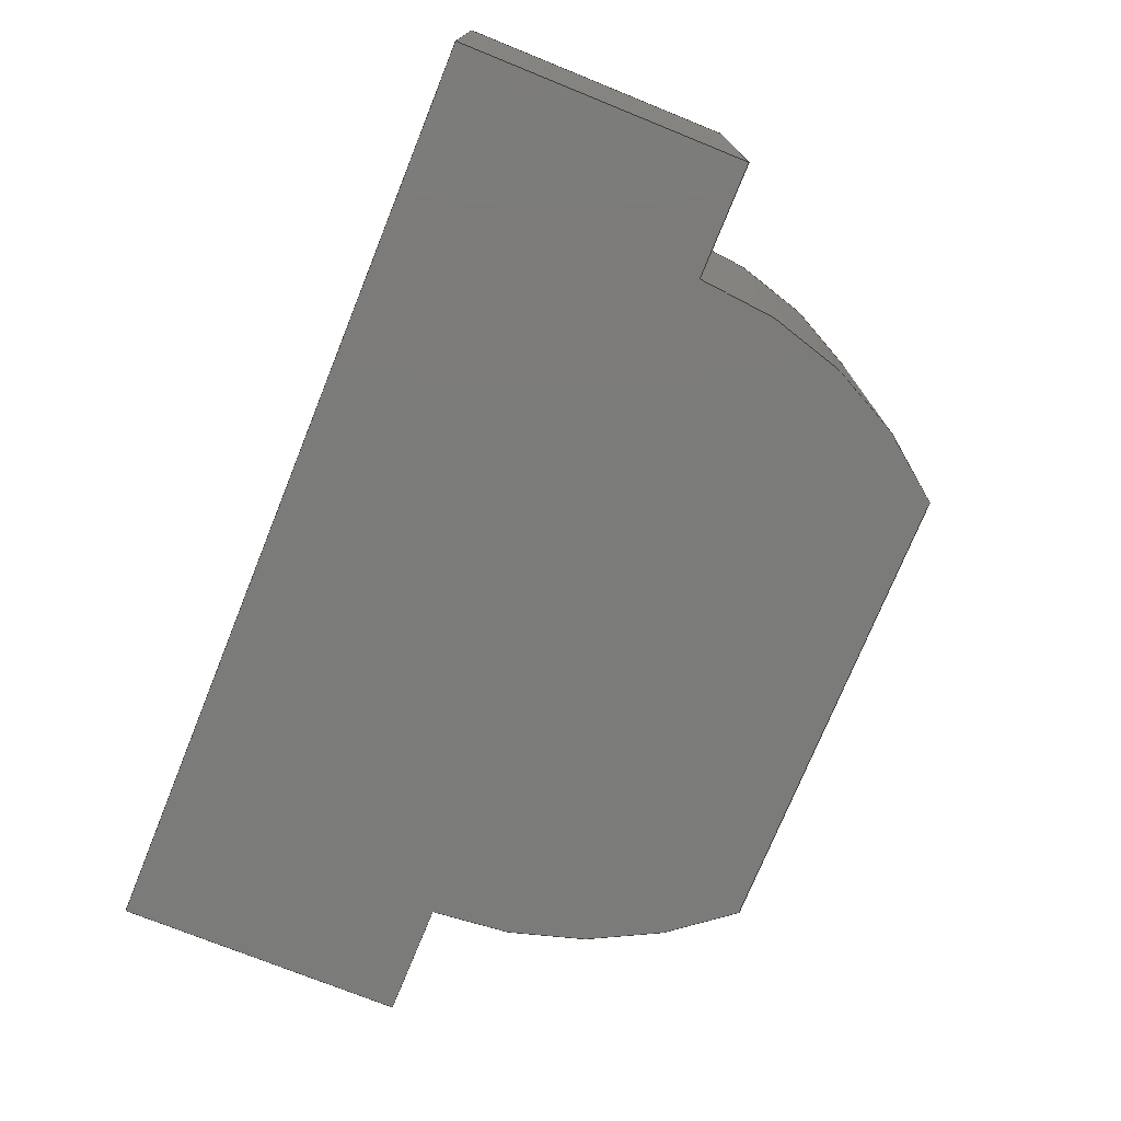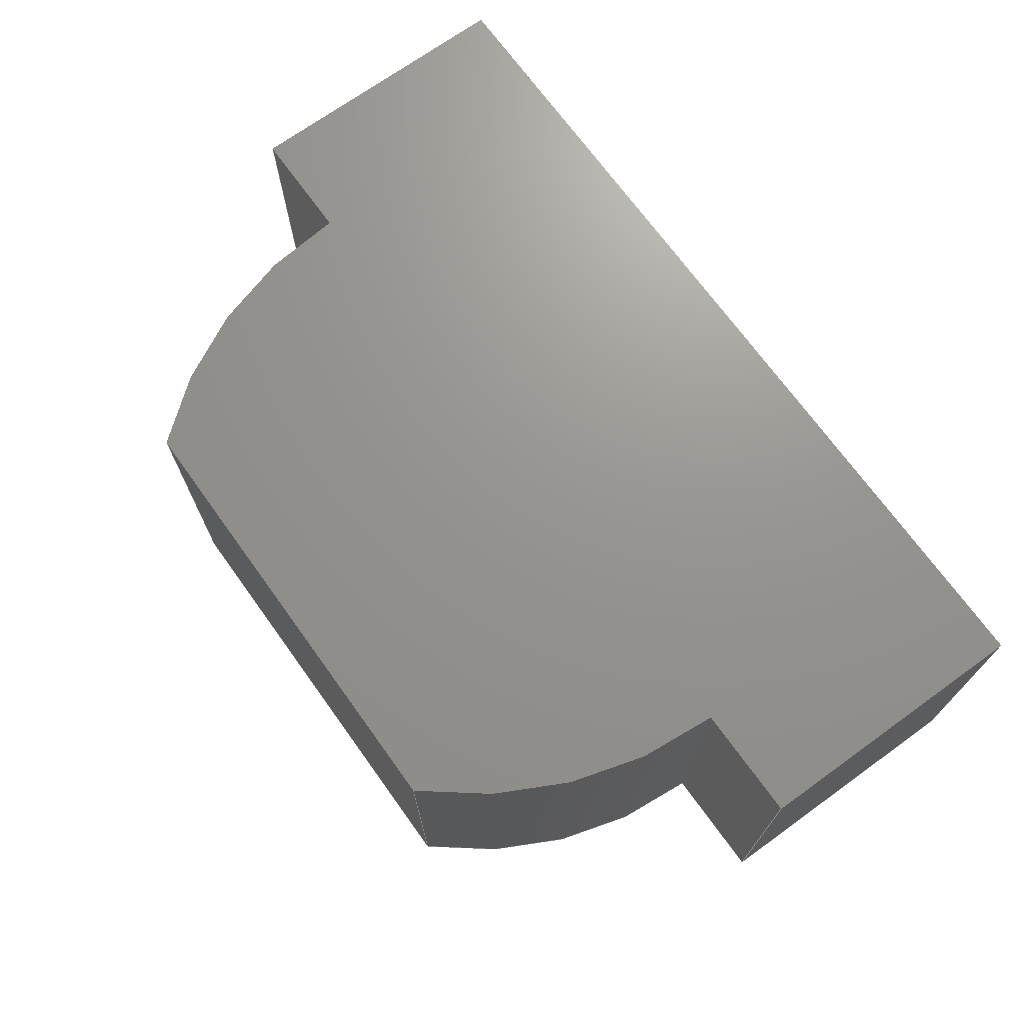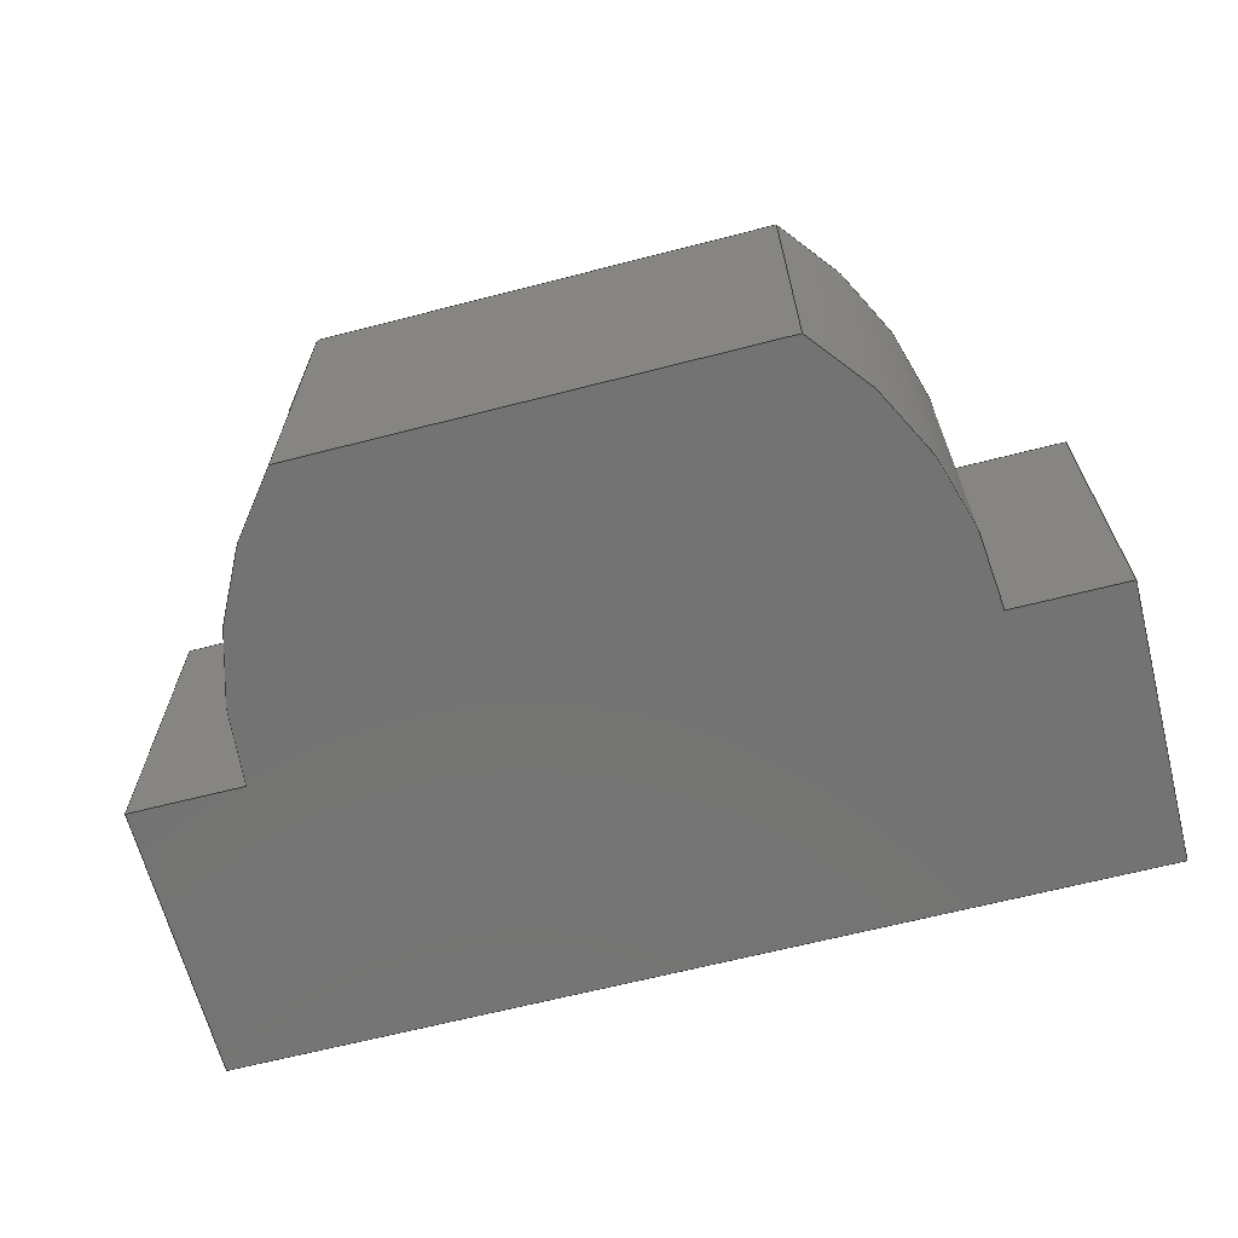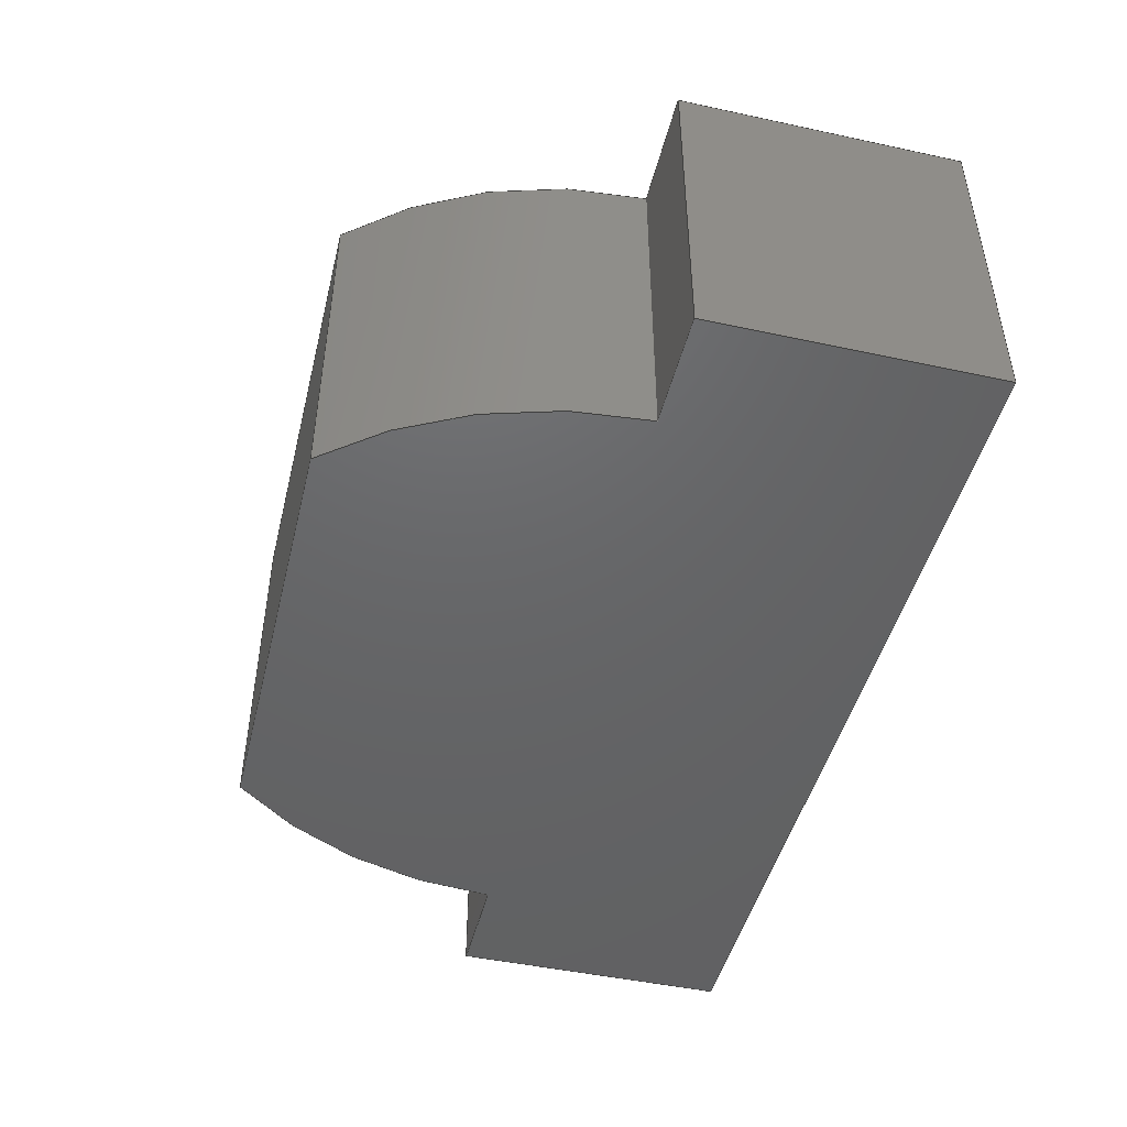
<metadata>
{"format":"step","ext":"step","renderer":"f3d","projection":"perspective","resolution":1024,"background":"white","views":[{"elev":-74.3,"azim":68.0,"up":"+Z"},{"elev":70.9,"azim":-125.8,"up":"+Z"},{"elev":-65.6,"azim":-165.5,"up":"+Z"},{"elev":-46.5,"azim":-103.8,"up":"+Z"}]}
</metadata>
<code>
ISO-10303-21;
DATA;
#1 = APPLICATION_PROTOCOL_DEFINITION('international standard',
  'automotive_design',2000,#2);
#2 = APPLICATION_CONTEXT(
  'core data for automotive mechanical design processes');
#3 = SHAPE_DEFINITION_REPRESENTATION(#4,#10);
#4 = PRODUCT_DEFINITION_SHAPE('','',#5);
#5 = PRODUCT_DEFINITION('design','',#6,#9);
#6 = PRODUCT_DEFINITION_FORMATION('','',#7);
#7 = PRODUCT('Body','Body','',(#8));
#8 = PRODUCT_CONTEXT('',#2,'mechanical');
#9 = PRODUCT_DEFINITION_CONTEXT('part definition',#2,'design');
#10 = ADVANCED_BREP_SHAPE_REPRESENTATION('',(#11,#15),#301);
#11 = AXIS2_PLACEMENT_3D('',#12,#13,#14);
#12 = CARTESIAN_POINT('',(0,0,0));
#13 = DIRECTION('',(0,0,1));
#14 = DIRECTION('',(1,0,-0));
#15 = MANIFOLD_SOLID_BREP('',#16);
#16 = CLOSED_SHELL('',(#17,#59,#90,#121,#152,#183,#214,#247,#269,#285));
#17 = ADVANCED_FACE('',(#18),#54,.T.);
#18 = FACE_BOUND('',#19,.F.);
#19 = EDGE_LOOP('',(#20,#30,#39,#47));
#20 = ORIENTED_EDGE('',*,*,#21,.T.);
#21 = EDGE_CURVE('',#22,#24,#26,.T.);
#22 = VERTEX_POINT('',#23);
#23 = CARTESIAN_POINT('',(-0.4,0.5,0));
#24 = VERTEX_POINT('',#25);
#25 = CARTESIAN_POINT('',(-0.4,0.5,0.6));
#26 = LINE('',#27,#28);
#27 = CARTESIAN_POINT('',(-0.4,0.5,0));
#28 = VECTOR('',#29,1);
#29 = DIRECTION('',(0,0,1));
#30 = ORIENTED_EDGE('',*,*,#31,.T.);
#31 = EDGE_CURVE('',#24,#32,#34,.T.);
#32 = VERTEX_POINT('',#33);
#33 = CARTESIAN_POINT('',(-0.6,2.463e-16,0.6));
#34 = CIRCLE('',#35,0.725);
#35 = AXIS2_PLACEMENT_3D('',#36,#37,#38);
#36 = CARTESIAN_POINT('',(0.125,-1.644e-16,0.6));
#37 = DIRECTION('',(0,0,1));
#38 = DIRECTION('',(1,0,0));
#39 = ORIENTED_EDGE('',*,*,#40,.F.);
#40 = EDGE_CURVE('',#41,#32,#43,.T.);
#41 = VERTEX_POINT('',#42);
#42 = CARTESIAN_POINT('',(-0.6,2.463e-16,0));
#43 = LINE('',#44,#45);
#44 = CARTESIAN_POINT('',(-0.6,2.463e-16,0));
#45 = VECTOR('',#46,1);
#46 = DIRECTION('',(0,0,1));
#47 = ORIENTED_EDGE('',*,*,#48,.F.);
#48 = EDGE_CURVE('',#22,#41,#49,.T.);
#49 = CIRCLE('',#50,0.725);
#50 = AXIS2_PLACEMENT_3D('',#51,#52,#53);
#51 = CARTESIAN_POINT('',(0.125,-1.644e-16,0));
#52 = DIRECTION('',(0,0,1));
#53 = DIRECTION('',(1,0,0));
#54 = CYLINDRICAL_SURFACE('',#55,0.725);
#55 = AXIS2_PLACEMENT_3D('',#56,#57,#58);
#56 = CARTESIAN_POINT('',(0.125,-1.644e-16,0));
#57 = DIRECTION('',(-0,-0,-1));
#58 = DIRECTION('',(1,0,0));
#59 = ADVANCED_FACE('',(#60),#85,.T.);
#60 = FACE_BOUND('',#61,.T.);
#61 = EDGE_LOOP('',(#62,#72,#78,#79));
#62 = ORIENTED_EDGE('',*,*,#63,.T.);
#63 = EDGE_CURVE('',#64,#66,#68,.T.);
#64 = VERTEX_POINT('',#65);
#65 = CARTESIAN_POINT('',(-0.8,0,0));
#66 = VERTEX_POINT('',#67);
#67 = CARTESIAN_POINT('',(-0.8,0,0.6));
#68 = LINE('',#69,#70);
#69 = CARTESIAN_POINT('',(-0.8,0,0));
#70 = VECTOR('',#71,1);
#71 = DIRECTION('',(0,0,1));
#72 = ORIENTED_EDGE('',*,*,#73,.T.);
#73 = EDGE_CURVE('',#66,#32,#74,.T.);
#74 = LINE('',#75,#76);
#75 = CARTESIAN_POINT('',(-0.8,0,0.6));
#76 = VECTOR('',#77,1);
#77 = DIRECTION('',(1,1.232e-15,0));
#78 = ORIENTED_EDGE('',*,*,#40,.F.);
#79 = ORIENTED_EDGE('',*,*,#80,.F.);
#80 = EDGE_CURVE('',#64,#41,#81,.T.);
#81 = LINE('',#82,#83);
#82 = CARTESIAN_POINT('',(-0.8,0,0));
#83 = VECTOR('',#84,1);
#84 = DIRECTION('',(1,1.232e-15,0));
#85 = PLANE('',#86);
#86 = AXIS2_PLACEMENT_3D('',#87,#88,#89);
#87 = CARTESIAN_POINT('',(-0.8,0,0));
#88 = DIRECTION('',(-1.232e-15,1,0));
#89 = DIRECTION('',(1,1.232e-15,0));
#90 = ADVANCED_FACE('',(#91),#116,.T.);
#91 = FACE_BOUND('',#92,.T.);
#92 = EDGE_LOOP('',(#93,#103,#109,#110));
#93 = ORIENTED_EDGE('',*,*,#94,.T.);
#94 = EDGE_CURVE('',#95,#97,#99,.T.);
#95 = VERTEX_POINT('',#96);
#96 = CARTESIAN_POINT('',(-0.8,-0.5,0));
#97 = VERTEX_POINT('',#98);
#98 = CARTESIAN_POINT('',(-0.8,-0.5,0.6));
#99 = LINE('',#100,#101);
#100 = CARTESIAN_POINT('',(-0.8,-0.5,0));
#101 = VECTOR('',#102,1);
#102 = DIRECTION('',(0,0,1));
#103 = ORIENTED_EDGE('',*,*,#104,.T.);
#104 = EDGE_CURVE('',#97,#66,#105,.T.);
#105 = LINE('',#106,#107);
#106 = CARTESIAN_POINT('',(-0.8,-0.5,0.6));
#107 = VECTOR('',#108,1);
#108 = DIRECTION('',(0,1,0));
#109 = ORIENTED_EDGE('',*,*,#63,.F.);
#110 = ORIENTED_EDGE('',*,*,#111,.F.);
#111 = EDGE_CURVE('',#95,#64,#112,.T.);
#112 = LINE('',#113,#114);
#113 = CARTESIAN_POINT('',(-0.8,-0.5,0));
#114 = VECTOR('',#115,1);
#115 = DIRECTION('',(0,1,0));
#116 = PLANE('',#117);
#117 = AXIS2_PLACEMENT_3D('',#118,#119,#120);
#118 = CARTESIAN_POINT('',(-0.8,-0.5,0));
#119 = DIRECTION('',(-1,0,0));
#120 = DIRECTION('',(0,1,0));
#121 = ADVANCED_FACE('',(#122),#147,.F.);
#122 = FACE_BOUND('',#123,.F.);
#123 = EDGE_LOOP('',(#124,#125,#133,#141));
#124 = ORIENTED_EDGE('',*,*,#94,.T.);
#125 = ORIENTED_EDGE('',*,*,#126,.T.);
#126 = EDGE_CURVE('',#97,#127,#129,.T.);
#127 = VERTEX_POINT('',#128);
#128 = CARTESIAN_POINT('',(0.8,-0.5,0.6));
#129 = LINE('',#130,#131);
#130 = CARTESIAN_POINT('',(-0.8,-0.5,0.6));
#131 = VECTOR('',#132,1);
#132 = DIRECTION('',(1,0,0));
#133 = ORIENTED_EDGE('',*,*,#134,.F.);
#134 = EDGE_CURVE('',#135,#127,#137,.T.);
#135 = VERTEX_POINT('',#136);
#136 = CARTESIAN_POINT('',(0.8,-0.5,0));
#137 = LINE('',#138,#139);
#138 = CARTESIAN_POINT('',(0.8,-0.5,0));
#139 = VECTOR('',#140,1);
#140 = DIRECTION('',(0,0,1));
#141 = ORIENTED_EDGE('',*,*,#142,.F.);
#142 = EDGE_CURVE('',#95,#135,#143,.T.);
#143 = LINE('',#144,#145);
#144 = CARTESIAN_POINT('',(-0.8,-0.5,0));
#145 = VECTOR('',#146,1);
#146 = DIRECTION('',(1,0,0));
#147 = PLANE('',#148);
#148 = AXIS2_PLACEMENT_3D('',#149,#150,#151);
#149 = CARTESIAN_POINT('',(-0.8,-0.5,0));
#150 = DIRECTION('',(0,1,0));
#151 = DIRECTION('',(1,0,0));
#152 = ADVANCED_FACE('',(#153),#178,.F.);
#153 = FACE_BOUND('',#154,.F.);
#154 = EDGE_LOOP('',(#155,#156,#164,#172));
#155 = ORIENTED_EDGE('',*,*,#134,.T.);
#156 = ORIENTED_EDGE('',*,*,#157,.T.);
#157 = EDGE_CURVE('',#127,#158,#160,.T.);
#158 = VERTEX_POINT('',#159);
#159 = CARTESIAN_POINT('',(0.8,0,0.6));
#160 = LINE('',#161,#162);
#161 = CARTESIAN_POINT('',(0.8,-0.5,0.6));
#162 = VECTOR('',#163,1);
#163 = DIRECTION('',(0,1,0));
#164 = ORIENTED_EDGE('',*,*,#165,.F.);
#165 = EDGE_CURVE('',#166,#158,#168,.T.);
#166 = VERTEX_POINT('',#167);
#167 = CARTESIAN_POINT('',(0.8,0,0));
#168 = LINE('',#169,#170);
#169 = CARTESIAN_POINT('',(0.8,0,0));
#170 = VECTOR('',#171,1);
#171 = DIRECTION('',(0,0,1));
#172 = ORIENTED_EDGE('',*,*,#173,.F.);
#173 = EDGE_CURVE('',#135,#166,#174,.T.);
#174 = LINE('',#175,#176);
#175 = CARTESIAN_POINT('',(0.8,-0.5,0));
#176 = VECTOR('',#177,1);
#177 = DIRECTION('',(0,1,0));
#178 = PLANE('',#179);
#179 = AXIS2_PLACEMENT_3D('',#180,#181,#182);
#180 = CARTESIAN_POINT('',(0.8,-0.5,0));
#181 = DIRECTION('',(-1,0,0));
#182 = DIRECTION('',(0,1,0));
#183 = ADVANCED_FACE('',(#184),#209,.F.);
#184 = FACE_BOUND('',#185,.F.);
#185 = EDGE_LOOP('',(#186,#187,#195,#203));
#186 = ORIENTED_EDGE('',*,*,#165,.T.);
#187 = ORIENTED_EDGE('',*,*,#188,.T.);
#188 = EDGE_CURVE('',#158,#189,#191,.T.);
#189 = VERTEX_POINT('',#190);
#190 = CARTESIAN_POINT('',(0.6,0,0.6));
#191 = LINE('',#192,#193);
#192 = CARTESIAN_POINT('',(0.8,-2.386e-28,0.6));
#193 = VECTOR('',#194,1);
#194 = DIRECTION('',(-1,1.193e-27,0));
#195 = ORIENTED_EDGE('',*,*,#196,.F.);
#196 = EDGE_CURVE('',#197,#189,#199,.T.);
#197 = VERTEX_POINT('',#198);
#198 = CARTESIAN_POINT('',(0.6,0,0));
#199 = LINE('',#200,#201);
#200 = CARTESIAN_POINT('',(0.6,0,0));
#201 = VECTOR('',#202,1);
#202 = DIRECTION('',(0,0,1));
#203 = ORIENTED_EDGE('',*,*,#204,.F.);
#204 = EDGE_CURVE('',#166,#197,#205,.T.);
#205 = LINE('',#206,#207);
#206 = CARTESIAN_POINT('',(0.8,-2.386e-28,0));
#207 = VECTOR('',#208,1);
#208 = DIRECTION('',(-1,1.193e-27,0));
#209 = PLANE('',#210);
#210 = AXIS2_PLACEMENT_3D('',#211,#212,#213);
#211 = CARTESIAN_POINT('',(0.8,-2.386e-28,0));
#212 = DIRECTION('',(-1.193e-27,-1,0));
#213 = DIRECTION('',(-1,1.193e-27,0));
#214 = ADVANCED_FACE('',(#215),#242,.T.);
#215 = FACE_BOUND('',#216,.F.);
#216 = EDGE_LOOP('',(#217,#218,#227,#235));
#217 = ORIENTED_EDGE('',*,*,#196,.T.);
#218 = ORIENTED_EDGE('',*,*,#219,.T.);
#219 = EDGE_CURVE('',#189,#220,#222,.T.);
#220 = VERTEX_POINT('',#221);
#221 = CARTESIAN_POINT('',(0.4,0.5,0.6));
#222 = CIRCLE('',#223,0.725);
#223 = AXIS2_PLACEMENT_3D('',#224,#225,#226);
#224 = CARTESIAN_POINT('',(-0.125,0,0.6));
#225 = DIRECTION('',(0,0,1));
#226 = DIRECTION('',(1,0,0));
#227 = ORIENTED_EDGE('',*,*,#228,.F.);
#228 = EDGE_CURVE('',#229,#220,#231,.T.);
#229 = VERTEX_POINT('',#230);
#230 = CARTESIAN_POINT('',(0.4,0.5,0));
#231 = LINE('',#232,#233);
#232 = CARTESIAN_POINT('',(0.4,0.5,0));
#233 = VECTOR('',#234,1);
#234 = DIRECTION('',(0,0,1));
#235 = ORIENTED_EDGE('',*,*,#236,.F.);
#236 = EDGE_CURVE('',#197,#229,#237,.T.);
#237 = CIRCLE('',#238,0.725);
#238 = AXIS2_PLACEMENT_3D('',#239,#240,#241);
#239 = CARTESIAN_POINT('',(-0.125,0,0));
#240 = DIRECTION('',(0,0,1));
#241 = DIRECTION('',(1,0,0));
#242 = CYLINDRICAL_SURFACE('',#243,0.725);
#243 = AXIS2_PLACEMENT_3D('',#244,#245,#246);
#244 = CARTESIAN_POINT('',(-0.125,0,0));
#245 = DIRECTION('',(-0,-0,-1));
#246 = DIRECTION('',(1,0,0));
#247 = ADVANCED_FACE('',(#248),#264,.T.);
#248 = FACE_BOUND('',#249,.T.);
#249 = EDGE_LOOP('',(#250,#251,#257,#258));
#250 = ORIENTED_EDGE('',*,*,#21,.T.);
#251 = ORIENTED_EDGE('',*,*,#252,.T.);
#252 = EDGE_CURVE('',#24,#220,#253,.T.);
#253 = LINE('',#254,#255);
#254 = CARTESIAN_POINT('',(-0.4,0.5,0.6));
#255 = VECTOR('',#256,1);
#256 = DIRECTION('',(1,0,0));
#257 = ORIENTED_EDGE('',*,*,#228,.F.);
#258 = ORIENTED_EDGE('',*,*,#259,.F.);
#259 = EDGE_CURVE('',#22,#229,#260,.T.);
#260 = LINE('',#261,#262);
#261 = CARTESIAN_POINT('',(-0.4,0.5,0));
#262 = VECTOR('',#263,1);
#263 = DIRECTION('',(1,0,0));
#264 = PLANE('',#265);
#265 = AXIS2_PLACEMENT_3D('',#266,#267,#268);
#266 = CARTESIAN_POINT('',(-0.4,0.5,0));
#267 = DIRECTION('',(0,1,0));
#268 = DIRECTION('',(1,0,0));
#269 = ADVANCED_FACE('',(#270),#280,.F.);
#270 = FACE_BOUND('',#271,.F.);
#271 = EDGE_LOOP('',(#272,#273,#274,#275,#276,#277,#278,#279));
#272 = ORIENTED_EDGE('',*,*,#48,.T.);
#273 = ORIENTED_EDGE('',*,*,#80,.F.);
#274 = ORIENTED_EDGE('',*,*,#111,.F.);
#275 = ORIENTED_EDGE('',*,*,#142,.T.);
#276 = ORIENTED_EDGE('',*,*,#173,.T.);
#277 = ORIENTED_EDGE('',*,*,#204,.T.);
#278 = ORIENTED_EDGE('',*,*,#236,.T.);
#279 = ORIENTED_EDGE('',*,*,#259,.F.);
#280 = PLANE('',#281);
#281 = AXIS2_PLACEMENT_3D('',#282,#283,#284);
#282 = CARTESIAN_POINT('',(7.363e-17,-0.07394,0));
#283 = DIRECTION('',(0,0,1));
#284 = DIRECTION('',(1,0,0));
#285 = ADVANCED_FACE('',(#286),#296,.T.);
#286 = FACE_BOUND('',#287,.T.);
#287 = EDGE_LOOP('',(#288,#289,#290,#291,#292,#293,#294,#295));
#288 = ORIENTED_EDGE('',*,*,#31,.T.);
#289 = ORIENTED_EDGE('',*,*,#73,.F.);
#290 = ORIENTED_EDGE('',*,*,#104,.F.);
#291 = ORIENTED_EDGE('',*,*,#126,.T.);
#292 = ORIENTED_EDGE('',*,*,#157,.T.);
#293 = ORIENTED_EDGE('',*,*,#188,.T.);
#294 = ORIENTED_EDGE('',*,*,#219,.T.);
#295 = ORIENTED_EDGE('',*,*,#252,.F.);
#296 = PLANE('',#297);
#297 = AXIS2_PLACEMENT_3D('',#298,#299,#300);
#298 = CARTESIAN_POINT('',(7.363e-17,-0.07394,0.6));
#299 = DIRECTION('',(0,0,1));
#300 = DIRECTION('',(1,0,0));
#301 = ( GEOMETRIC_REPRESENTATION_CONTEXT(3) 
GLOBAL_UNCERTAINTY_ASSIGNED_CONTEXT((#305)) GLOBAL_UNIT_ASSIGNED_CONTEXT
((#302,#303,#304)) REPRESENTATION_CONTEXT('Context #1',
  '3D Context with UNIT and UNCERTAINTY') );
#302 = ( LENGTH_UNIT() NAMED_UNIT(*) SI_UNIT(.MILLI.,.METRE.) );
#303 = ( NAMED_UNIT(*) PLANE_ANGLE_UNIT() SI_UNIT($,.RADIAN.) );
#304 = ( NAMED_UNIT(*) SI_UNIT($,.STERADIAN.) SOLID_ANGLE_UNIT() );
#305 = UNCERTAINTY_MEASURE_WITH_UNIT(LENGTH_MEASURE(1e-07),#302,
  'distance_accuracy_value','confusion accuracy');
#306 = PRODUCT_RELATED_PRODUCT_CATEGORY('part',$,(#7));
#307 = MECHANICAL_DESIGN_GEOMETRIC_PRESENTATION_REPRESENTATION('',(#308)
  ,#301);
#308 = STYLED_ITEM('color',(#309),#15);
#309 = PRESENTATION_STYLE_ASSIGNMENT((#310,#316));
#310 = SURFACE_STYLE_USAGE(.BOTH.,#311);
#311 = SURFACE_SIDE_STYLE('',(#312));
#312 = SURFACE_STYLE_FILL_AREA(#313);
#313 = FILL_AREA_STYLE('',(#314));
#314 = FILL_AREA_STYLE_COLOUR('',#315);
#315 = COLOUR_RGB('',0.8,0.8,0.8);
#316 = CURVE_STYLE('',#317,POSITIVE_LENGTH_MEASURE(0.1),#318);
#317 = DRAUGHTING_PRE_DEFINED_CURVE_FONT('continuous');
#318 = COLOUR_RGB('',0.09804,0.09804,
  0.09804);
ENDSEC;
END-ISO-10303-21;

</code>
